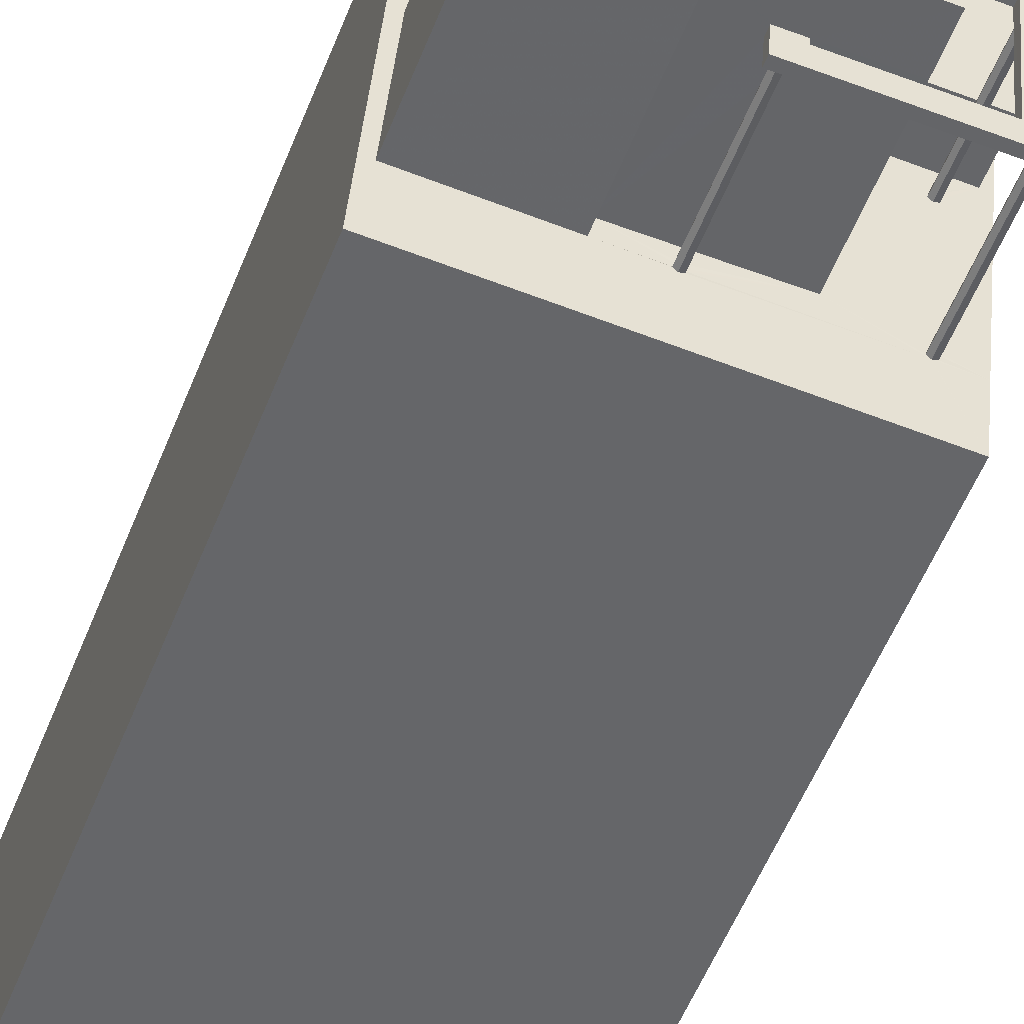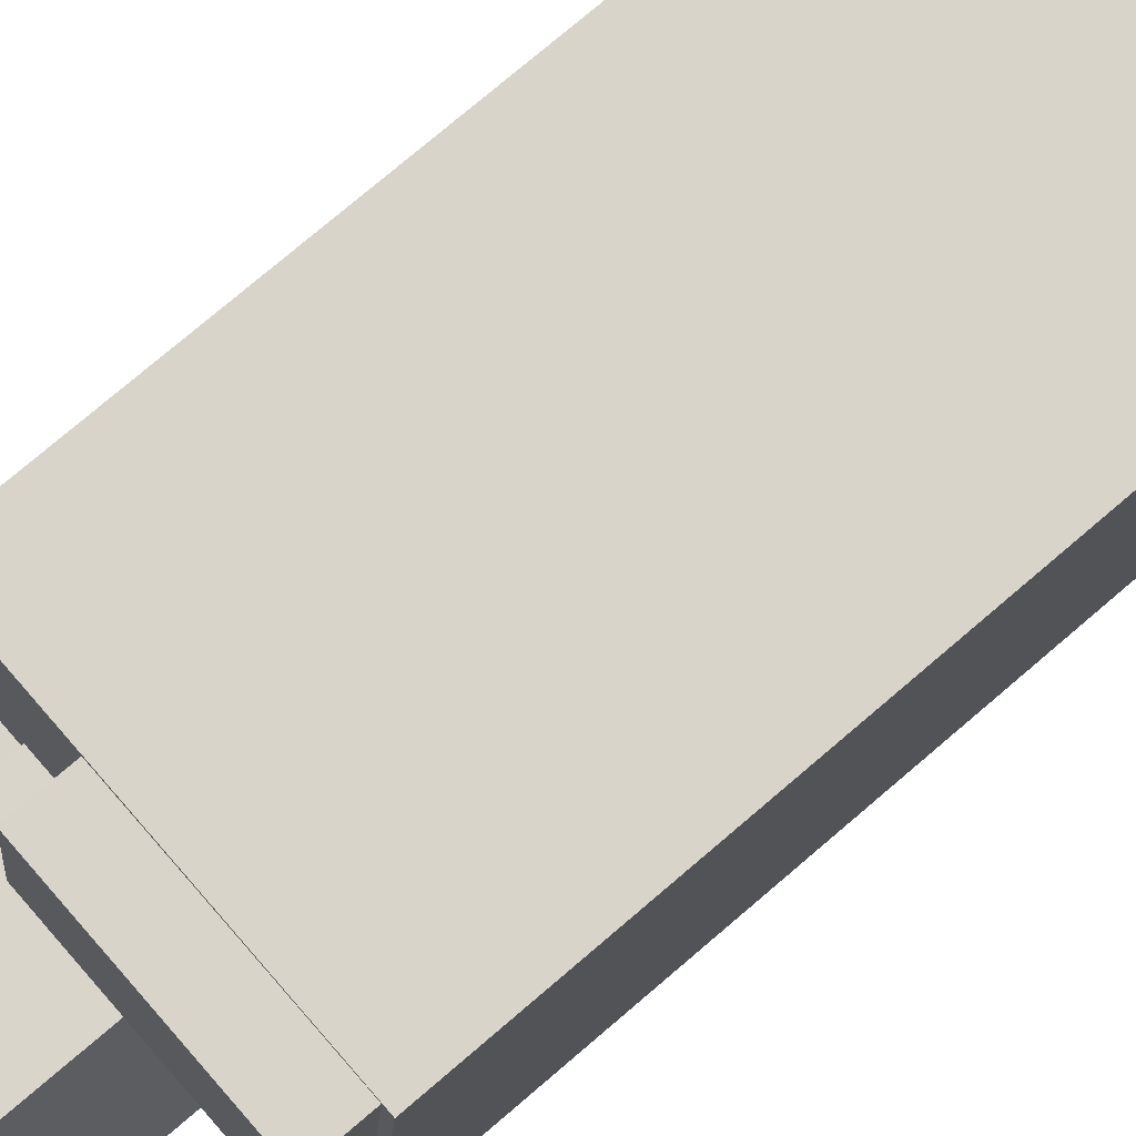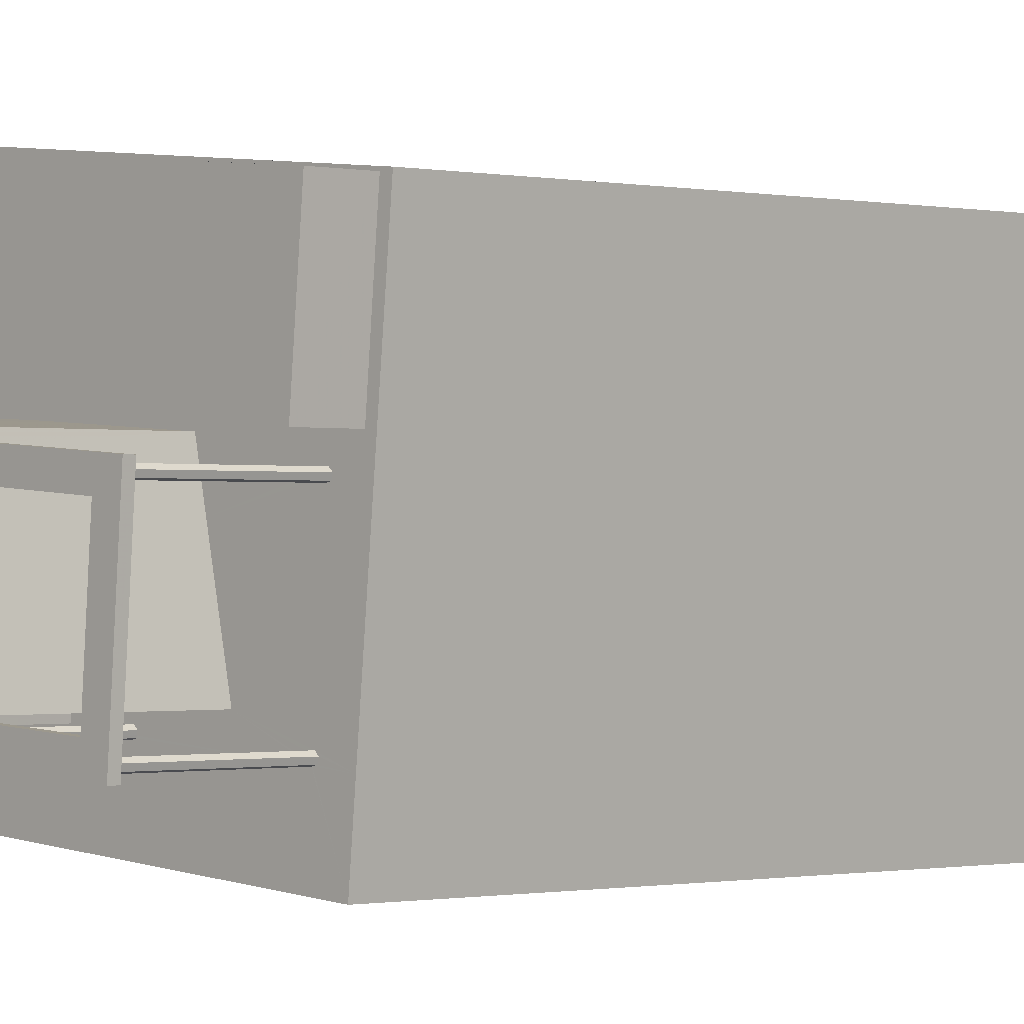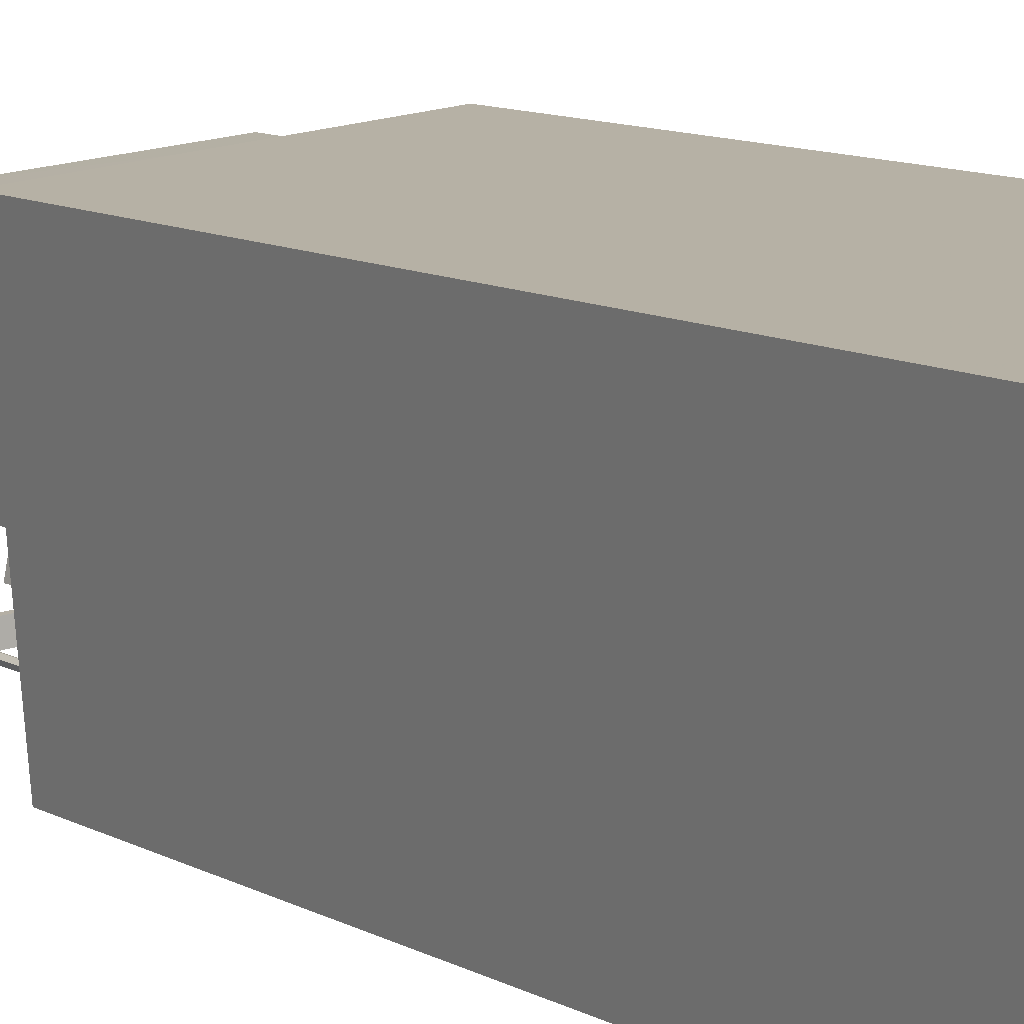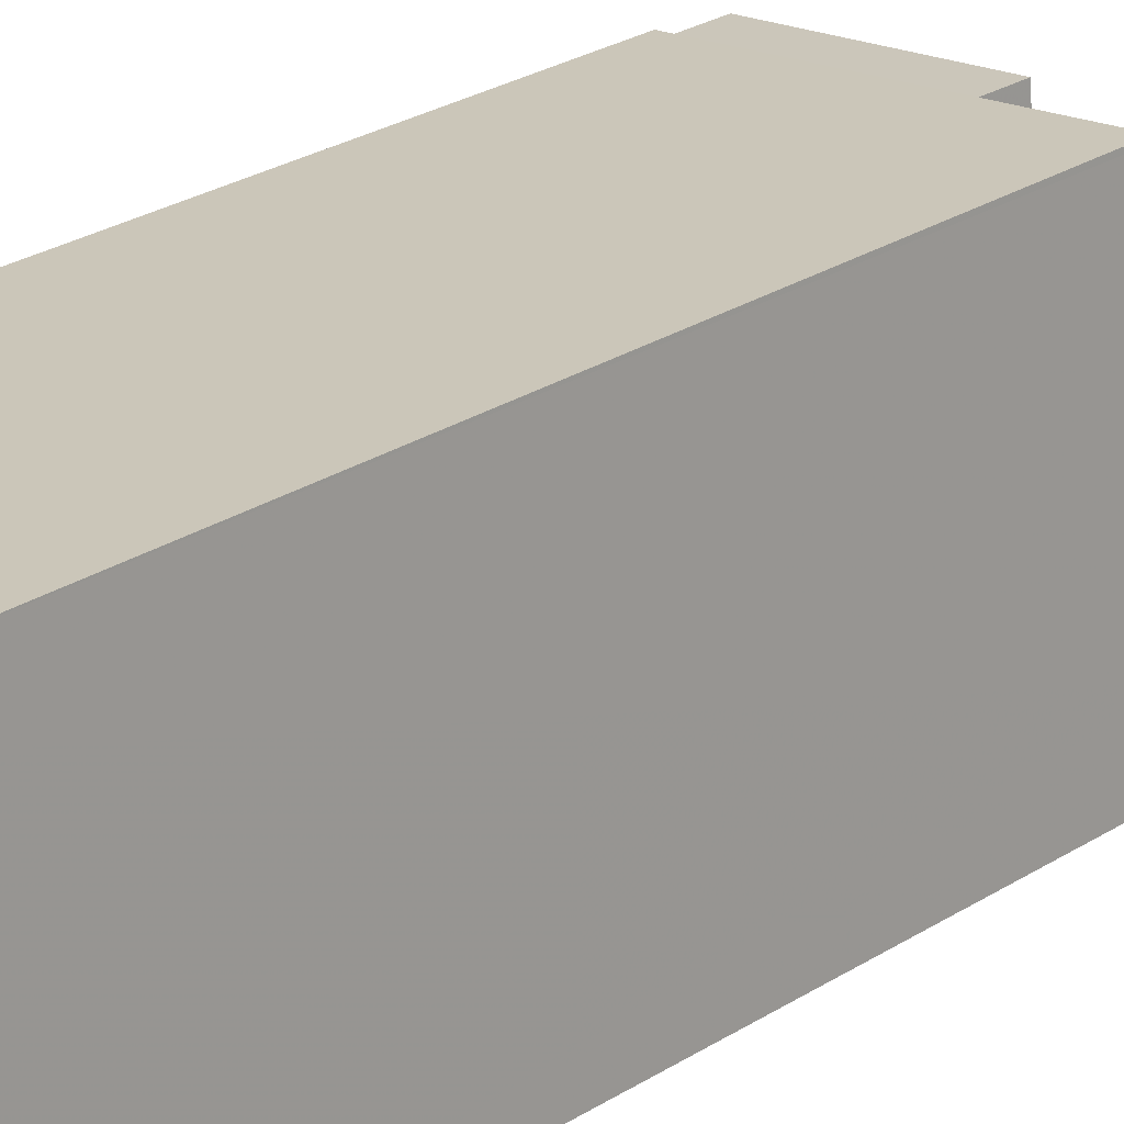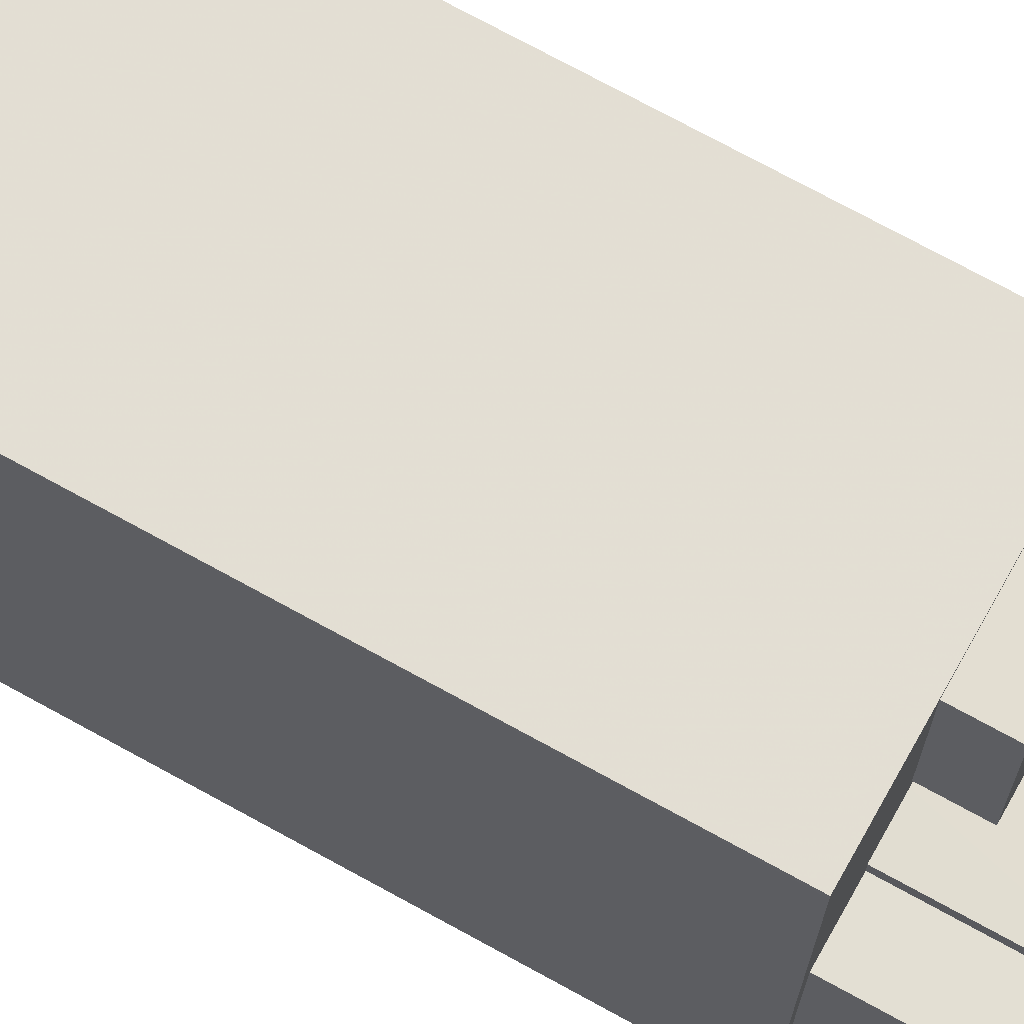
<metadata>
{"format":"obj","ext":"obj","renderer":"f3d","projection":"perspective","resolution":1024,"background":"white","views":[{"elev":-50.7,"azim":-20.3,"up":"+Y"},{"elev":71.9,"azim":48.9,"up":"+Y"},{"elev":-0.6,"azim":45.3,"up":"+Y"},{"elev":9.8,"azim":145.3,"up":"+Y"},{"elev":25.3,"azim":-136.2,"up":"+Y"},{"elev":72.3,"azim":-61.1,"up":"+Y"}]}
</metadata>
<code>
v -5385 -3.625e+04 3.061
v -5384 -3.625e+04 3.064
v -5376 -3.625e+04 3.063
v -5377 -3.626e+04 3.06
v -5377 -3.625e+04 28.81
v -5377 -3.625e+04 28.81
v -5377 -3.625e+04 28.81
v -5377 -3.625e+04 28.81
v -5378 -3.625e+04 28.81
v -5377 -3.625e+04 28.81
v -5377 -3.625e+04 28.81
v -5377 -3.625e+04 28.81
v -5377 -3.625e+04 28.81
v -5377 -3.625e+04 28.81
v -5377 -3.625e+04 28.81
v -5377 -3.625e+04 28.81
v -5377 -3.625e+04 28.81
v -5377 -3.625e+04 28.81
v -5377 -3.625e+04 28.81
v -5379 -3.625e+04 28.81
v -5379 -3.625e+04 28.81
v -5377 -3.625e+04 28.81
v -5377 -3.625e+04 28.81
v -5377 -3.625e+04 28.81
v -5381 -3.625e+04 28.81
v -5377 -3.625e+04 28.81
v -5377 -3.625e+04 28.81
v -5380 -3.625e+04 28.81
v -5380 -3.625e+04 28.81
v -5381 -3.625e+04 28.81
v -5381 -3.625e+04 28.81
v -5380 -3.625e+04 28.81
v -5380 -3.625e+04 28.81
v -5381 -3.625e+04 28.81
v -5381 -3.625e+04 28.81
v -5381 -3.625e+04 28.81
v -5380 -3.625e+04 28.81
v -5380 -3.625e+04 28.81
v -5381 -3.625e+04 29.01
v -5381 -3.625e+04 29.01
v -5380 -3.625e+04 29.01
v -5379 -3.625e+04 29.01
v -5377 -3.625e+04 29.01
v -5379 -3.625e+04 29.01
v -5377 -3.625e+04 29.01
v -5377 -3.625e+04 29.01
v -5380 -3.625e+04 29.01
v -5378 -3.625e+04 29.01
v -5383 -3.625e+04 30.07
v -5381 -3.625e+04 30.07
v -5379 -3.625e+04 30.07
v -5379 -3.625e+04 30.07
v -5382 -3.625e+04 30.07
v -5383 -3.625e+04 30.07
v -5379 -3.625e+04 25.7
v -5377 -3.625e+04 25.7
v -5379 -3.625e+04 25.7
v -5377 -3.625e+04 25.7
v -5377 -3.625e+04 25.7
v -5385 -3.625e+04 25.7
v -5384 -3.625e+04 25.7
v -5384 -3.625e+04 25.7
v -5384 -3.625e+04 25.7
v -5383 -3.625e+04 25.7
v -5381 -3.625e+04 25.7
v -5381 -3.625e+04 25.7
v -5381 -3.625e+04 25.7
v -5383 -3.625e+04 25.7
v -5385 -3.625e+04 25.7
v -5381 -3.625e+04 25.7
v -5377 -3.626e+04 25.7
v -5381 -3.625e+04 25.7
v -5382 -3.625e+04 25.7
v -5381 -3.625e+04 25.7
v -5377 -3.625e+04 25.7
v -5380 -3.625e+04 25.7
v -5380 -3.625e+04 25.7
v -5377 -3.625e+04 25.7
v -5377 -3.625e+04 25.7
v -5377 -3.625e+04 25.7
v -5384 -3.625e+04 25.7
v -5376 -3.625e+04 25.7
v -5376 -3.625e+04 25.7
v -5381 -3.625e+04 25.7
v -5382 -3.625e+04 25.7
v -5377 -3.625e+04 25.7
v -5379 -3.625e+04 25.7
v -5379 -3.625e+04 25.7
v -5380 -3.625e+04 25.7
v -5377 -3.625e+04 25.7
v -5376 -3.625e+04 25.7
v -5380 -3.625e+04 25.7
v -5377 -3.625e+04 25.7
v -5377 -3.625e+04 25.7
v -5377 -3.625e+04 25.7
v -5377 -3.625e+04 25.7
v -5377 -3.625e+04 25.7
v -5377 -3.625e+04 25.7
v -5376 -3.625e+04 26.89
v -5381 -3.625e+04 26.89
v -5376 -3.625e+04 26.89
v -5381 -3.625e+04 26.89
v -5384 -3.625e+04 34.78
v -5382 -3.625e+04 34.78
v -5382 -3.625e+04 34.78
v -5384 -3.625e+04 34.78
v -5382 -3.625e+04 35.78
v -5382 -3.625e+04 35.78
v -5381 -3.625e+04 35.78
v -5382 -3.625e+04 35.78
v -5384 -3.625e+04 35.78
v -5384 -3.625e+04 35.78
v -5384 -3.625e+04 35.78
v -5384 -3.625e+04 35.78
v -5379 -3.625e+04 29.01
v -5379 -3.625e+04 28.81
f 1 2 3
f 4 1 3
f 5 6 7
f 8 9 7
f 5 10 11
f 8 12 9
f 6 8 7
f 5 11 6
f 7 9 13
f 13 9 14
f 7 15 16
f 17 14 18
f 17 13 14
f 15 7 13
f 18 14 19
f 14 20 21
f 16 22 7
f 7 23 21
f 19 14 23
f 22 23 7
f 23 14 21
f 24 25 9
f 9 12 26
f 5 25 27
f 10 5 27
f 27 25 24
f 24 9 26
f 28 29 30
f 31 25 30
f 29 32 33
f 34 35 25
f 31 34 25
f 33 31 30
f 29 33 30
f 35 36 25
f 37 9 25
f 32 29 38
f 29 9 37
f 38 29 37
f 36 37 25
f 39 40 41
f 42 43 44
f 43 45 44
f 40 46 41
f 47 39 41
f 46 45 43
f 43 48 46
f 41 46 48
f 49 50 51
f 52 51 53
f 49 54 50
f 51 50 53
f 55 56 57
f 57 56 58
f 59 56 55
f 60 61 62
f 60 62 63
f 63 64 65
f 64 66 67
f 65 64 67
f 64 62 68
f 63 62 64
f 60 69 61
f 70 69 71
f 72 73 74
f 61 69 73
f 75 76 77
f 78 71 79
f 80 75 71
f 78 80 71
f 74 73 70
f 77 70 71
f 73 69 70
f 75 77 71
f 81 63 65
f 81 65 82
f 82 83 79
f 84 85 73
f 84 73 72
f 79 86 78
f 87 67 66
f 76 75 88
f 55 88 59
f 88 85 89
f 89 85 84
f 88 75 90
f 57 58 87
f 82 65 91
f 89 92 88
f 92 76 88
f 88 90 93
f 87 83 67
f 82 91 83
f 88 93 94
f 95 59 94
f 79 94 96
f 83 58 97
f 79 96 86
f 83 98 95
f 83 97 98
f 83 95 79
f 59 88 94
f 87 58 83
f 79 95 94
f 99 100 101
f 99 102 100
f 103 104 105
f 103 106 104
f 107 108 109
f 107 110 108
f 107 109 111
f 112 113 108
f 109 114 111
f 110 112 108
f 114 113 112
f 111 114 112
f 28 47 41
f 29 28 41
f 29 41 48
f 9 29 48
f 48 43 14
f 9 48 14
f 20 14 43
f 42 20 43
f 21 45 7
f 21 44 45
f 7 46 5
f 7 45 46
f 25 46 40
f 25 5 46
f 40 30 25
f 40 39 30
f 20 115 116
f 20 42 115
f 88 55 116
f 55 57 20
f 52 42 51
f 20 57 87
f 52 115 42
f 21 87 51
f 116 55 20
f 21 20 87
f 44 21 51
f 42 44 51
f 64 49 66
f 66 51 87
f 66 49 51
f 47 115 52
f 28 88 116
f 28 85 88
f 47 52 53
f 53 85 30
f 28 30 85
f 47 53 39
f 53 30 39
f 28 116 115
f 47 28 115
f 54 49 64
f 68 54 64
f 79 4 3
f 3 82 79
f 71 4 79
f 71 1 4
f 71 69 1
f 60 2 1
f 1 69 60
f 63 81 2
f 63 2 60
f 82 3 2
f 81 82 2
f 91 99 101
f 83 91 101
f 67 83 101
f 100 67 101
f 65 100 102
f 65 67 100
f 99 65 102
f 99 91 65
f 50 109 53
f 85 53 73
f 73 53 108
f 53 109 108
f 107 103 105
f 107 111 103
f 110 105 104
f 110 107 105
f 110 104 106
f 112 110 106
f 112 106 103
f 111 112 103
f 61 108 113
f 61 73 108
f 62 113 114
f 62 61 113
f 109 54 114
f 114 54 62
f 109 50 54
f 62 54 68
f 58 19 23
f 58 56 19
f 97 23 22
f 97 58 23
f 15 98 16
f 16 97 22
f 16 98 97
f 98 15 13
f 95 98 13
f 59 13 17
f 59 95 13
f 19 56 18
f 18 59 17
f 18 56 59
f 93 24 26
f 93 90 24
f 8 94 12
f 12 93 26
f 12 94 93
f 94 8 6
f 96 94 6
f 96 6 11
f 86 96 11
f 27 78 10
f 11 10 86
f 80 78 27
f 10 78 86
f 27 24 75
f 27 75 80
f 24 90 75
f 74 34 72
f 72 31 84
f 72 34 31
f 33 89 84
f 31 33 84
f 89 32 92
f 92 32 38
f 33 32 89
f 92 38 76
f 76 37 77
f 76 38 37
f 36 70 77
f 37 36 77
f 74 70 35
f 74 35 34
f 70 36 35

</code>
